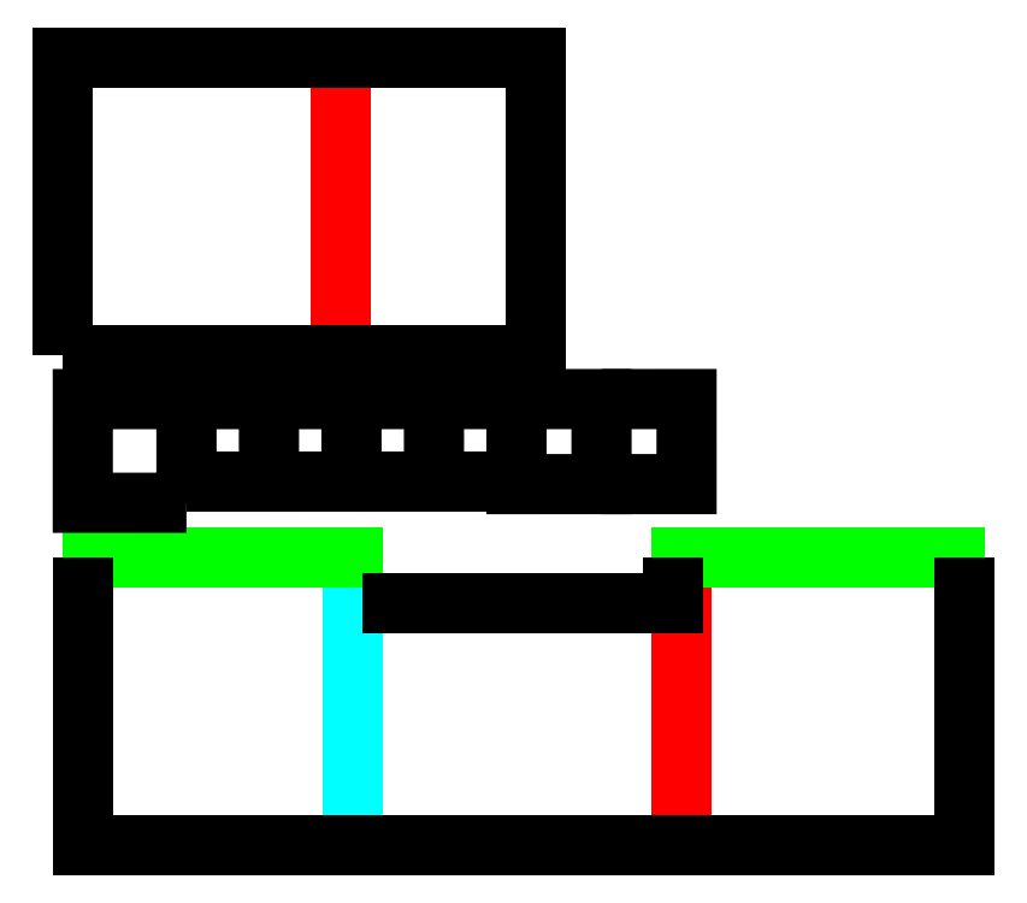
<metadata>
{"format":"dxf","ext":"dxf","renderer":"ezdxf+matplotlib","layout":"modelspace","background":"white","min_lineweight":24,"dpi":150}
</metadata>
<code>
0
SECTION
2
ENTITIES
0
LINE
8
Gora - zgiecie
10
138.3
20
162.3
30
0
11
138.3
21
147.3
31
0
0
LINE
8
Dol - zgiecie
10
138.9
20
135.9
30
0
11
138.9
21
120.9
31
0
0
LINE
8
Gora - zgiecie
10
156.6
20
133.4
30
0
11
156.6
21
120.9
31
0
0
LINE
8
Dol - wycinanie
10
124.9
20
135.9
30
0
11
138.9
21
135.9
31
0
0
LINE
8
Dol - wycinanie
10
156.6
20
135.9
30
0
11
171.3
21
135.9
31
0
0
LWPOLYLINE
8
Dol - Proste wycinanie
90
        6
70
     0
43
0
10
124.4
20
135.9
10
124.4
20
120.4
10
138.9
20
120.4
10
156.6
20
120.4
10
171.8
20
120.4
10
171.8
20
135.9
0
LWPOLYLINE
8
Dol - Proste wycinanie
90
        6
70
     1
43
0
10
123.4
20
146.8
10
123.4
20
162.8
10
138.3
20
162.8
10
148.8
20
162.8
10
148.8
20
146.8
10
138.3
20
146.8
0
LWPOLYLINE
8
Dol - Proste wycinanie
90
        3
70
     0
43
0
10
156.1
20
135.9
10
156.1
20
133.4
10
139.4
20
133.4
0
LWPOLYLINE
8
Dol - Proste wycinanie
90
        5
70
     0
43
0
10
130
20
138.8
10
124.4
20
138.8
10
124.4
20
144.4
10
130
20
144.4
10
130
20
138.8
0
LWPOLYLINE
8
Dol - Proste wycinanie
90
        4
70
     0
43
0
10
134.4
20
139.9
10
138.9
20
139.9
10
138.9
20
144.4
10
134.4
20
144.4
0
LWPOLYLINE
8
Dol - Proste wycinanie
90
        4
70
     0
43
0
10
130
20
144.4
10
134.4
20
144.4
10
134.4
20
139.9
10
130
20
139.9
0
LWPOLYLINE
8
Dol - Proste wycinanie
90
        4
70
     0
43
0
10
138.9
20
139.9
10
143.3
20
139.9
10
143.3
20
144.4
10
138.9
20
144.4
0
LWPOLYLINE
8
Dol - Proste wycinanie
90
        4
70
     0
43
0
10
143.3
20
139.9
10
147.8
20
139.9
10
147.8
20
144.4
10
143.3
20
144.4
0
LWPOLYLINE
8
Dol - Proste wycinanie
90
        5
70
     0
43
0
10
147.8
20
144.4
10
152.3
20
144.4
10
152.3
20
139.8
10
147.8
20
139.8
10
147.8
20
139.9
0
LWPOLYLINE
8
Dol - Proste wycinanie
90
        4
70
     0
43
0
10
152.3
20
144.4
10
156.9
20
144.4
10
156.9
20
139.8
10
152.3
20
139.8
0
VIEWPORT
8
0
10
0
20
0
30
0
40
467
41
238.2
68
     1
69
     1
12
128.5
22
97.5
13
0
23
0
14
10
24
10
15
10
25
10
16
0
26
0
36
1
17
0
27
0
37
0
42
50
43
0
44
0
45
238.2
50
0
51
0
72
   100
90
   557168
1

281
     0
71
     1
74
     0
110
0
120
0
130
0
111
1
121
0
131
0
112
0
122
1
132
0
79
     0
146
0
170
     0
61
     5
348
F5
292
     1
282
     1
141
0
142
0
63
   256
0
ENDSEC
0
EOF

</code>
